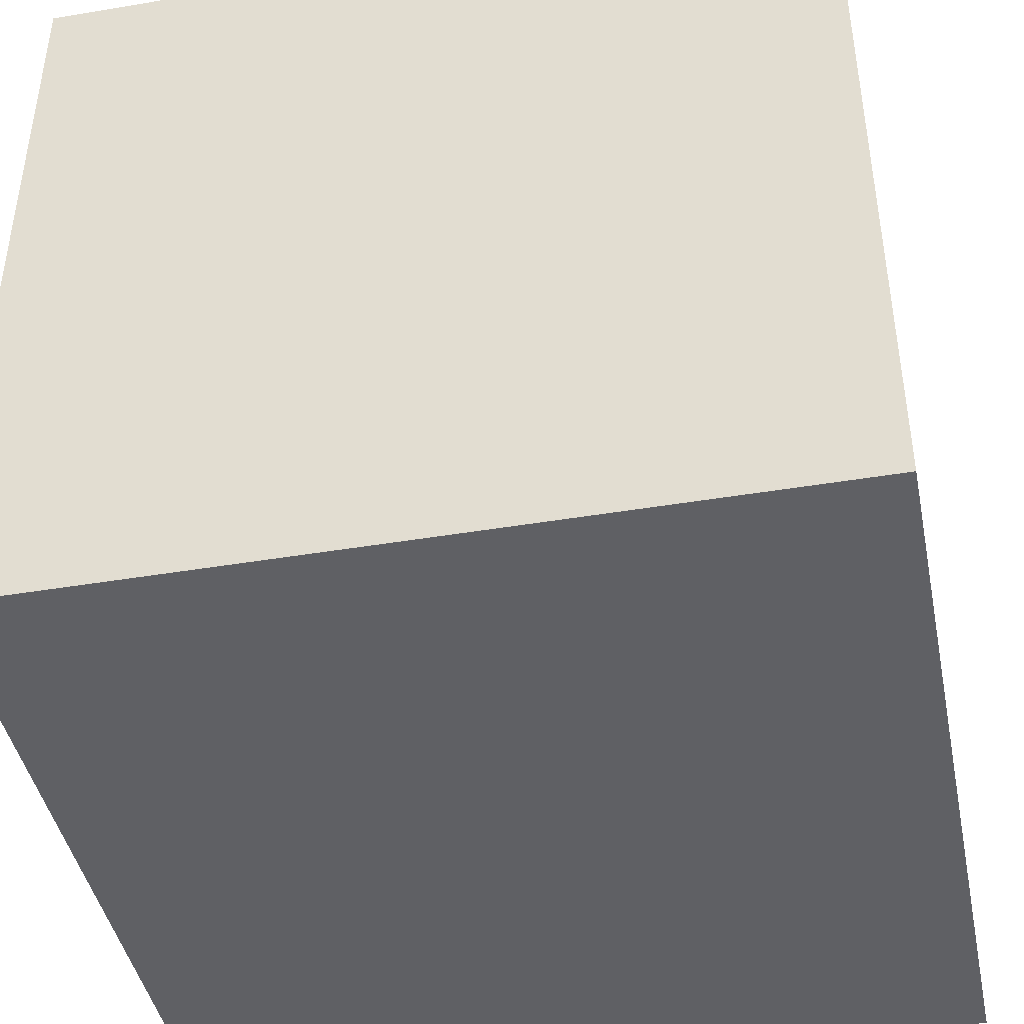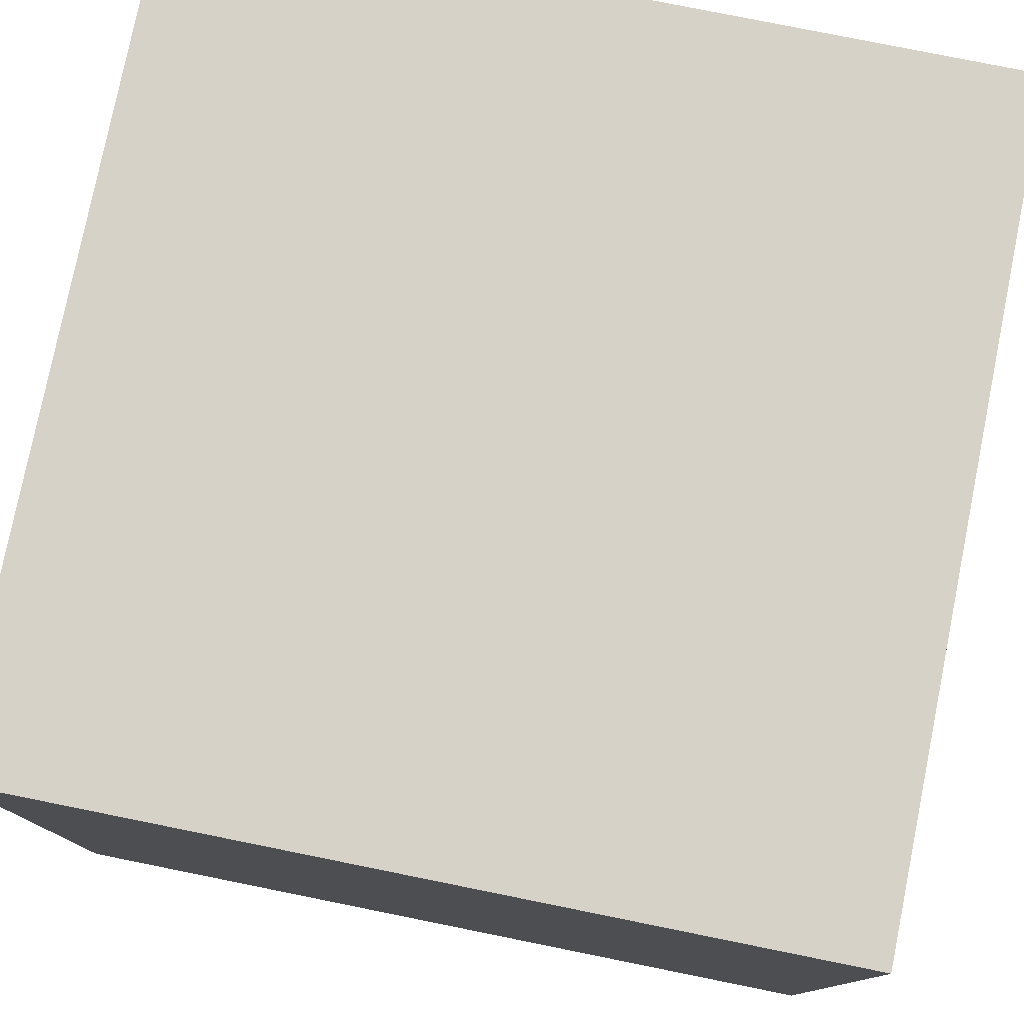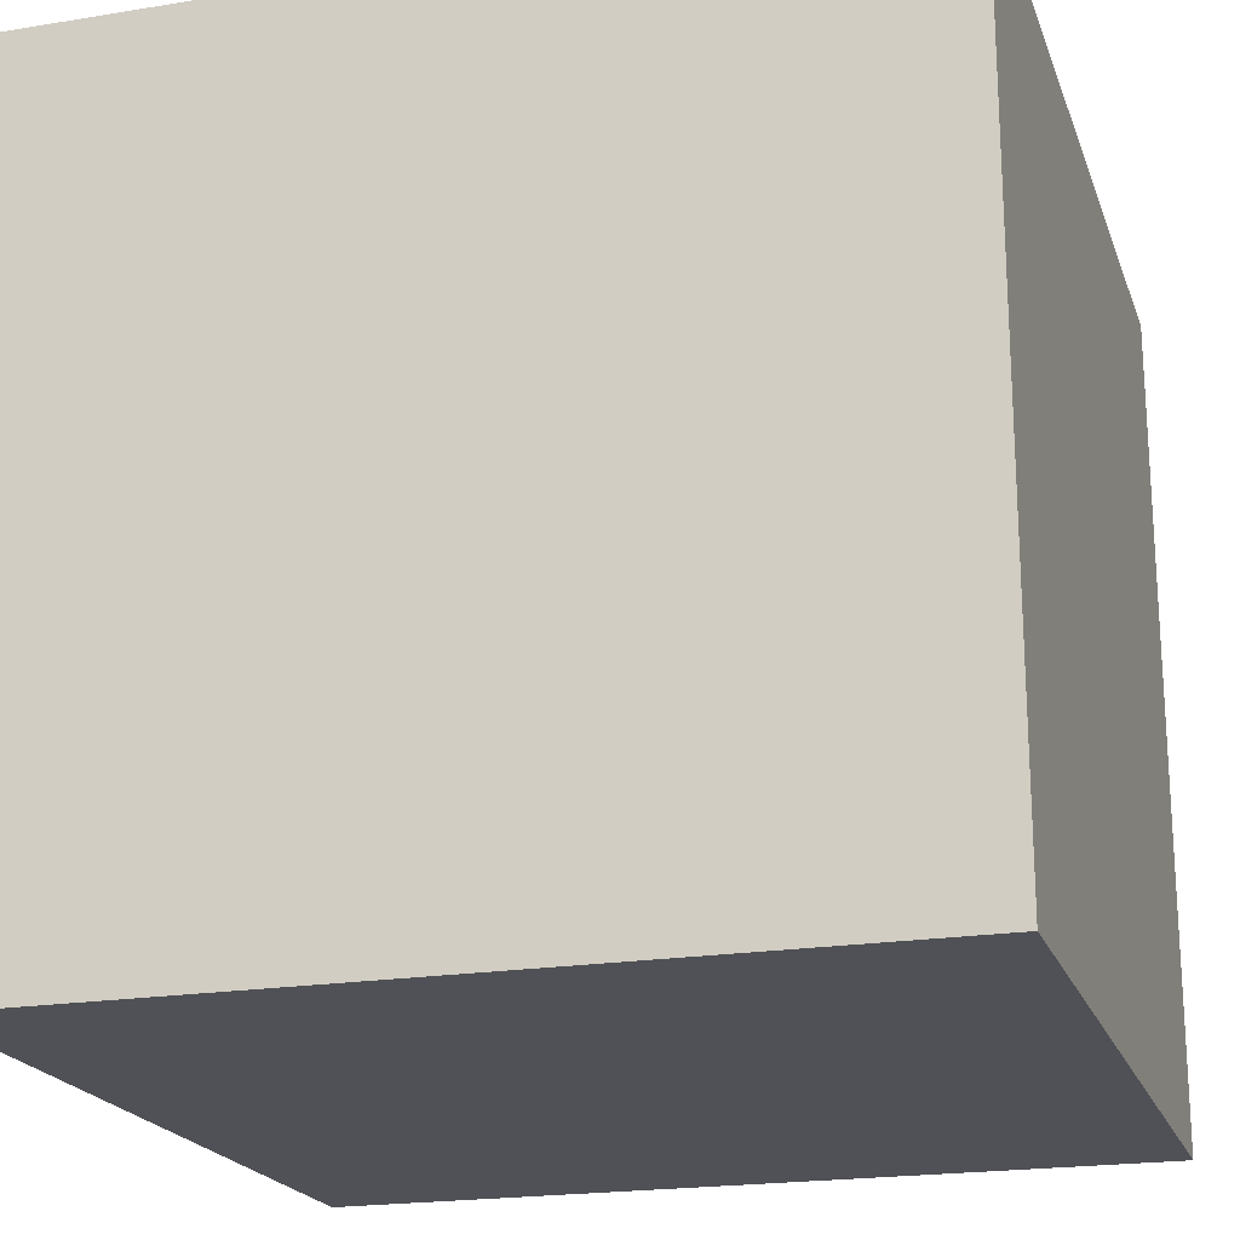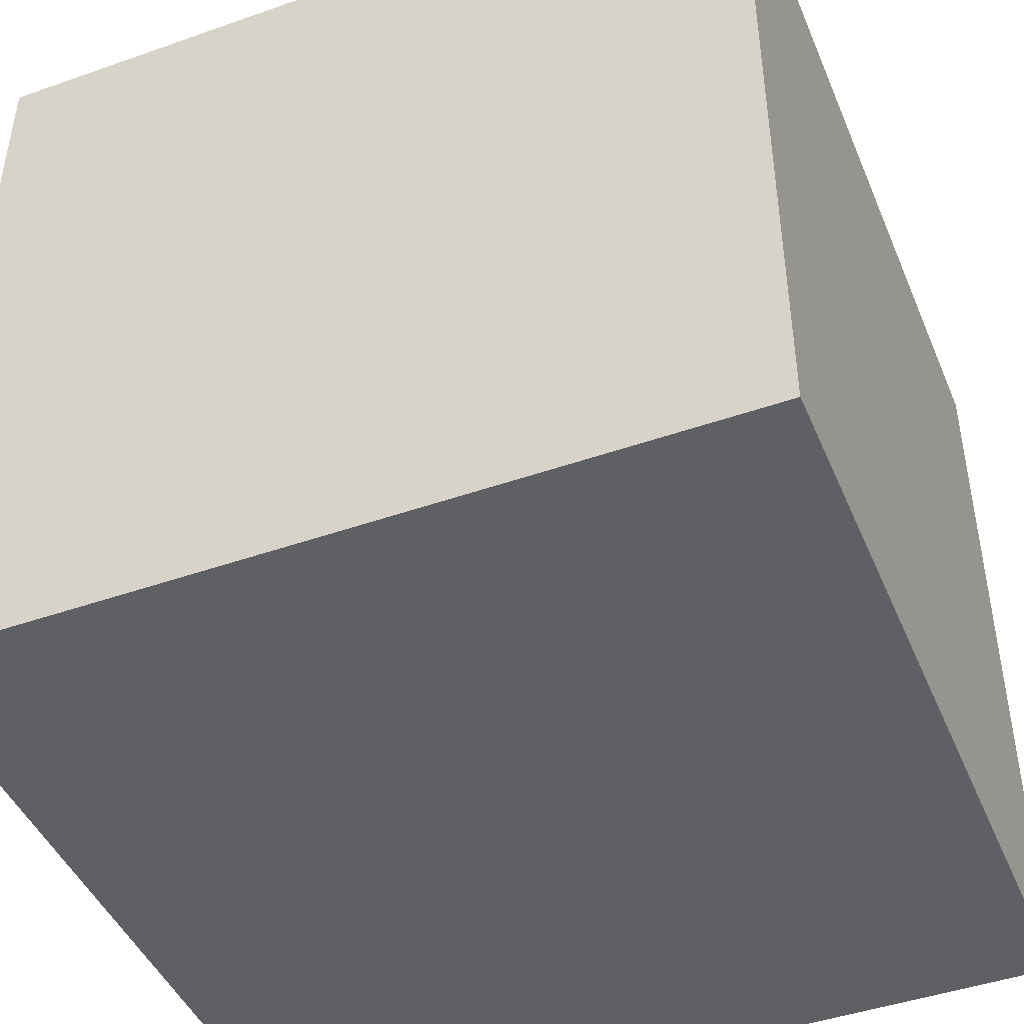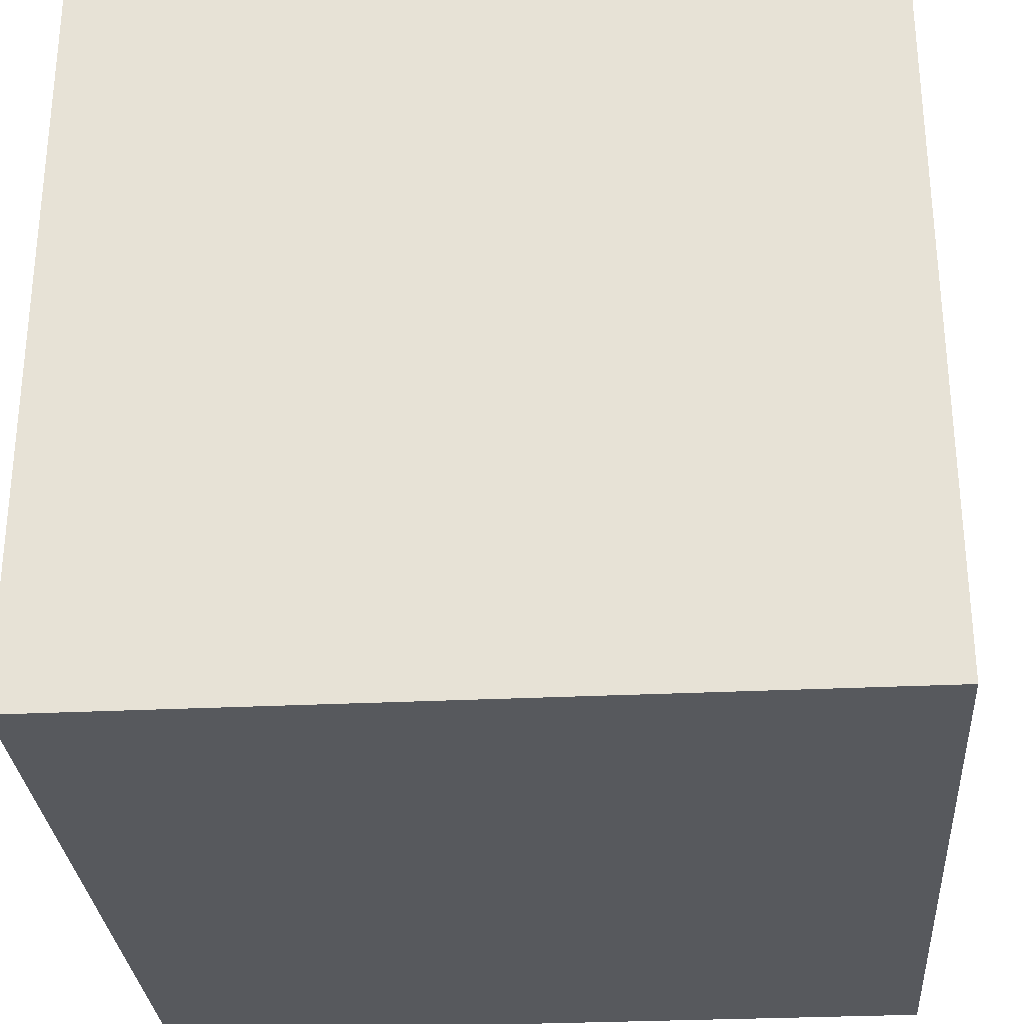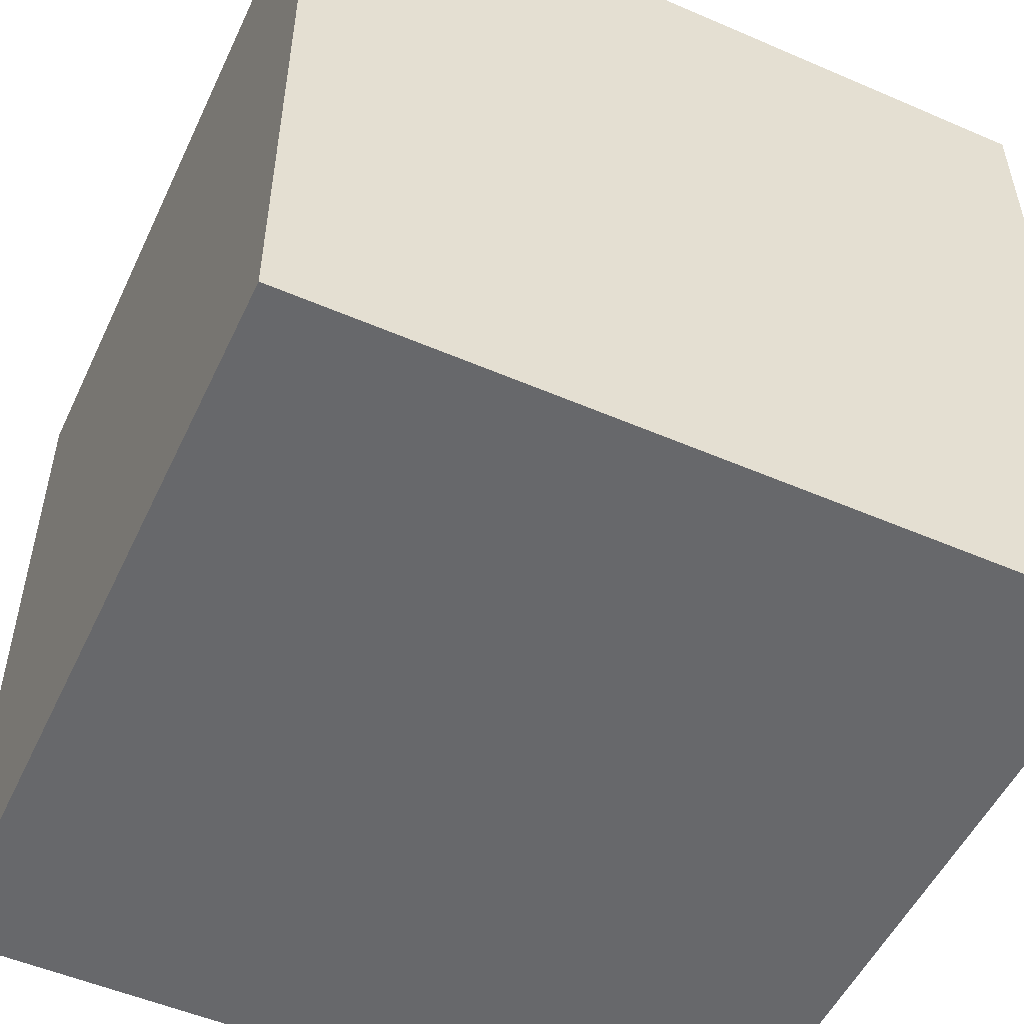
<metadata>
{"format":"obj","ext":"obj","renderer":"f3d","projection":"perspective","resolution":1024,"background":"white","views":[{"elev":-43.3,"azim":-78.7,"up":"+Y"},{"elev":78.4,"azim":-78.6,"up":"+Z"},{"elev":-20.5,"azim":-163.4,"up":"+Z"},{"elev":-45.2,"azim":-157.9,"up":"+Z"},{"elev":-29.6,"azim":-85.9,"up":"+Y"},{"elev":-52.4,"azim":-24.9,"up":"+Z"}]}
</metadata>
<code>
v -0.3 -0.6 0.3
v -0.3 -0.6 -0.3
v 0.3 -0.6 -0.3
v 0.3 -0.6 0.3
v -0.3 0 0.3
v -0.3 0 -0.3
v 0.3 0 -0.3
v 0.3 0 0.3
f 5 6 2 1
f 6 7 3 2
f 7 8 4 3
f 8 5 1 4
f 1 2 3 4
f 8 7 6 5

</code>
